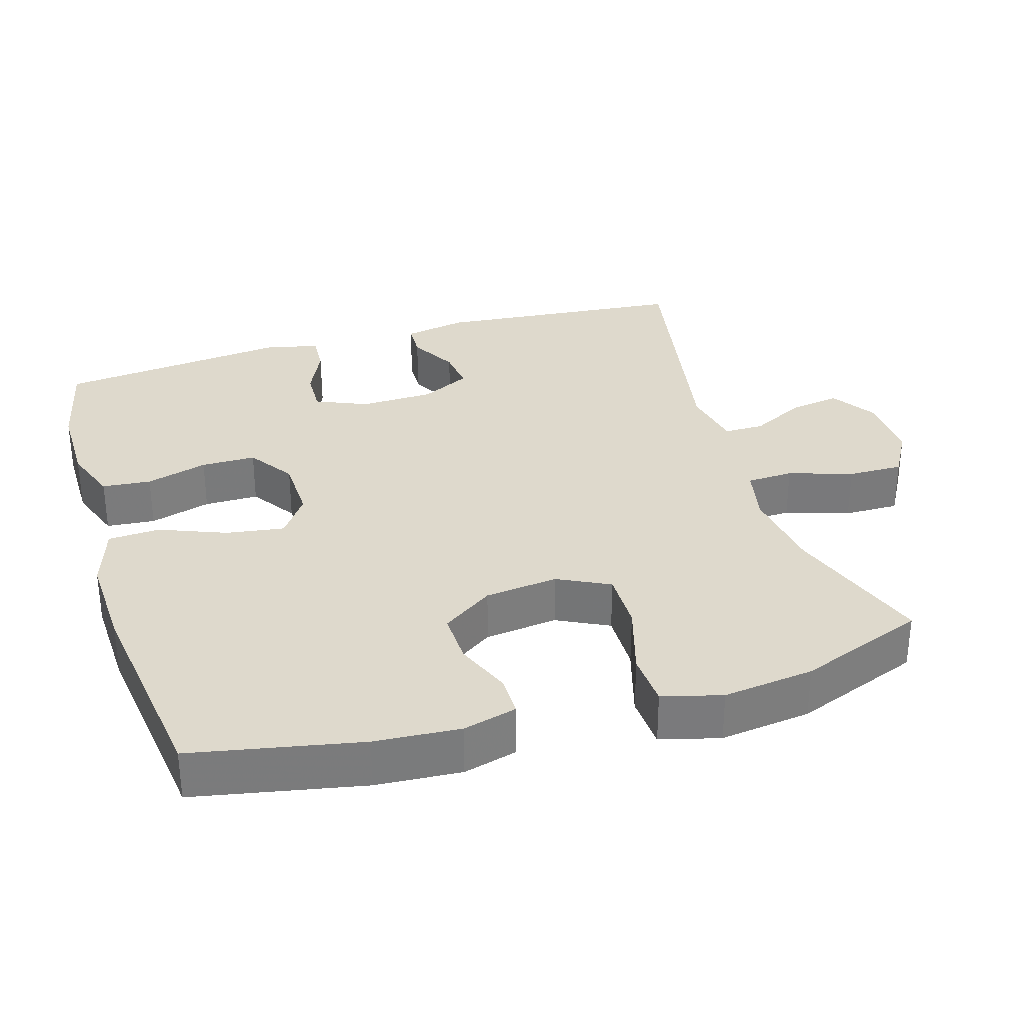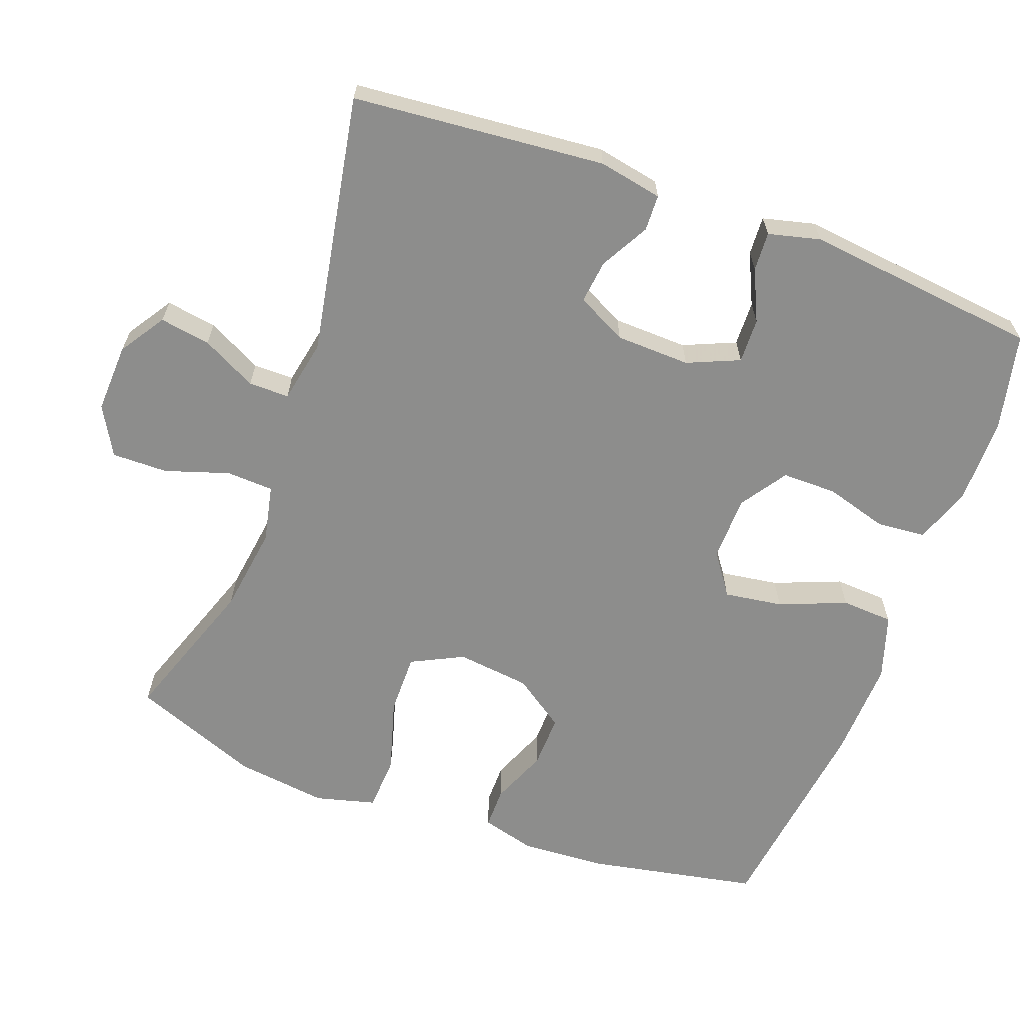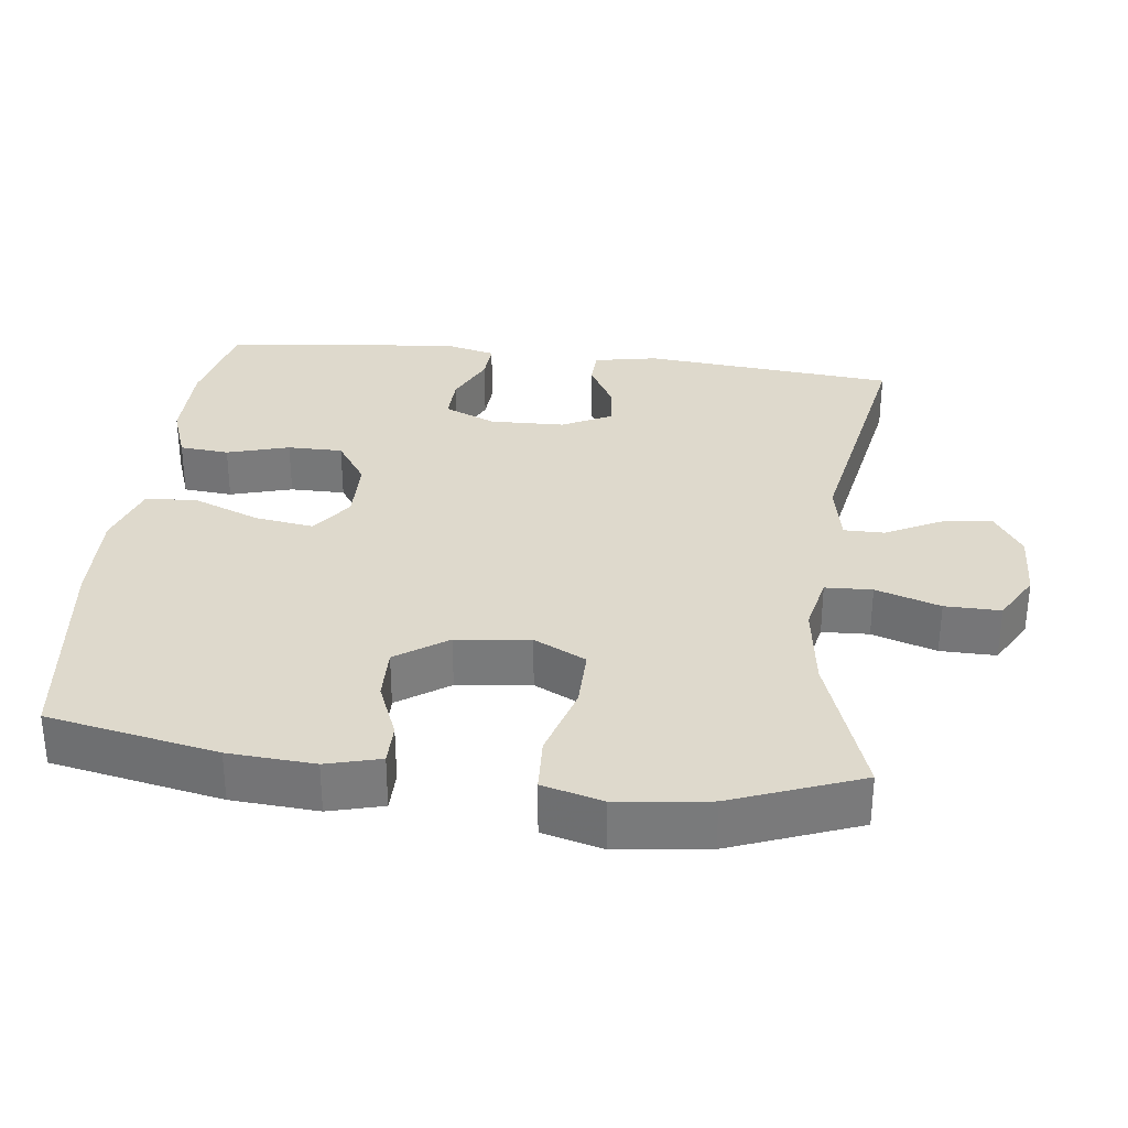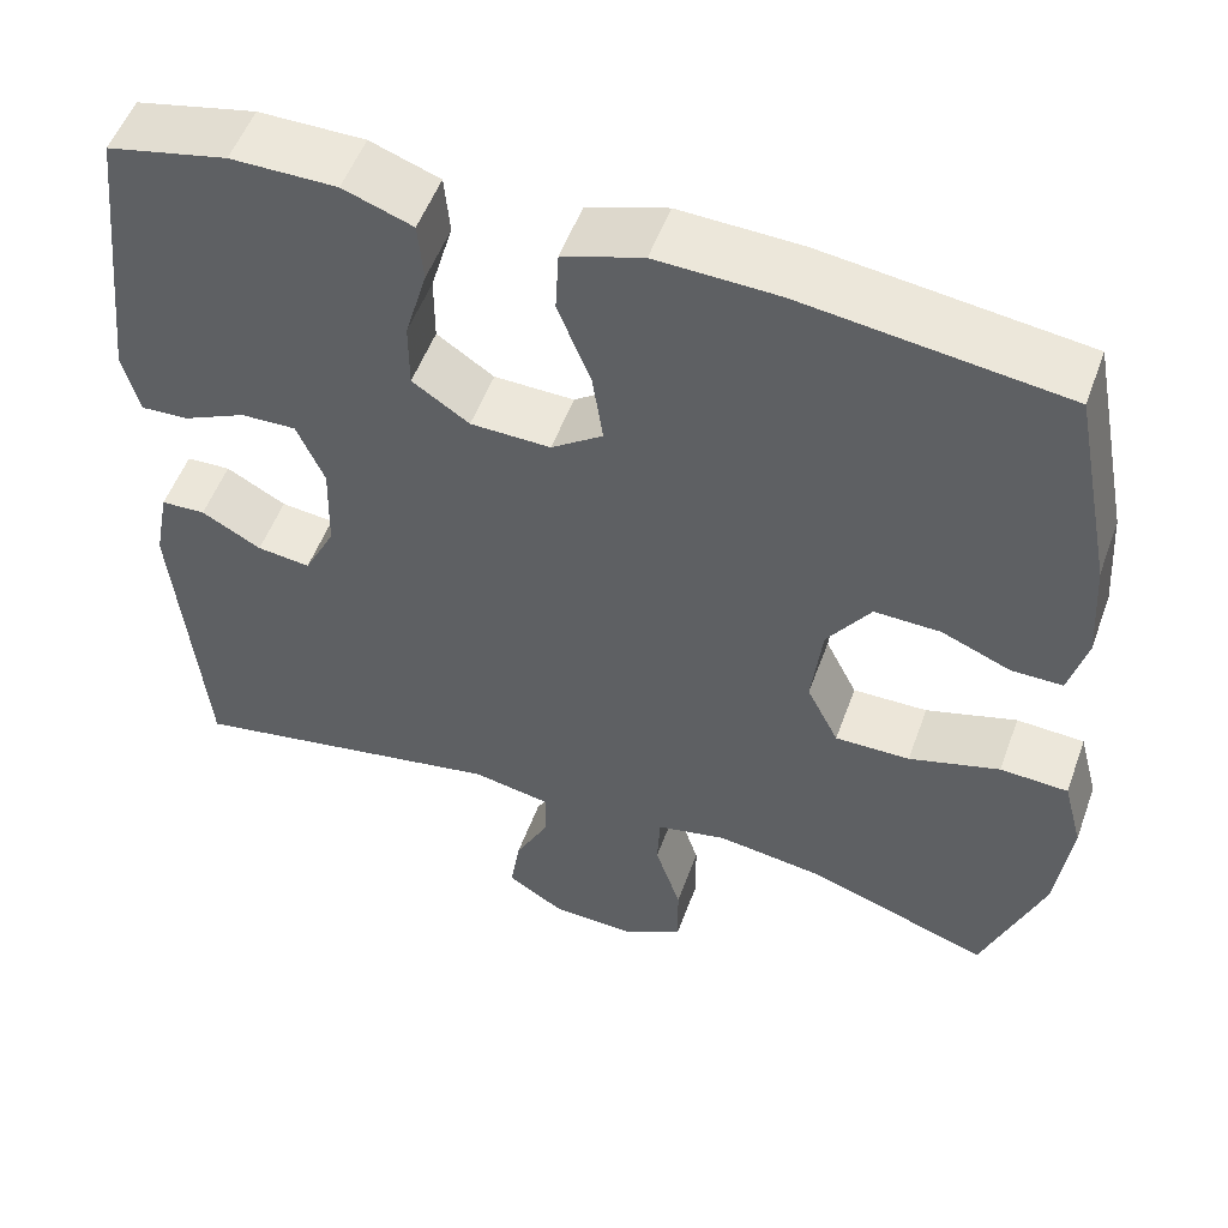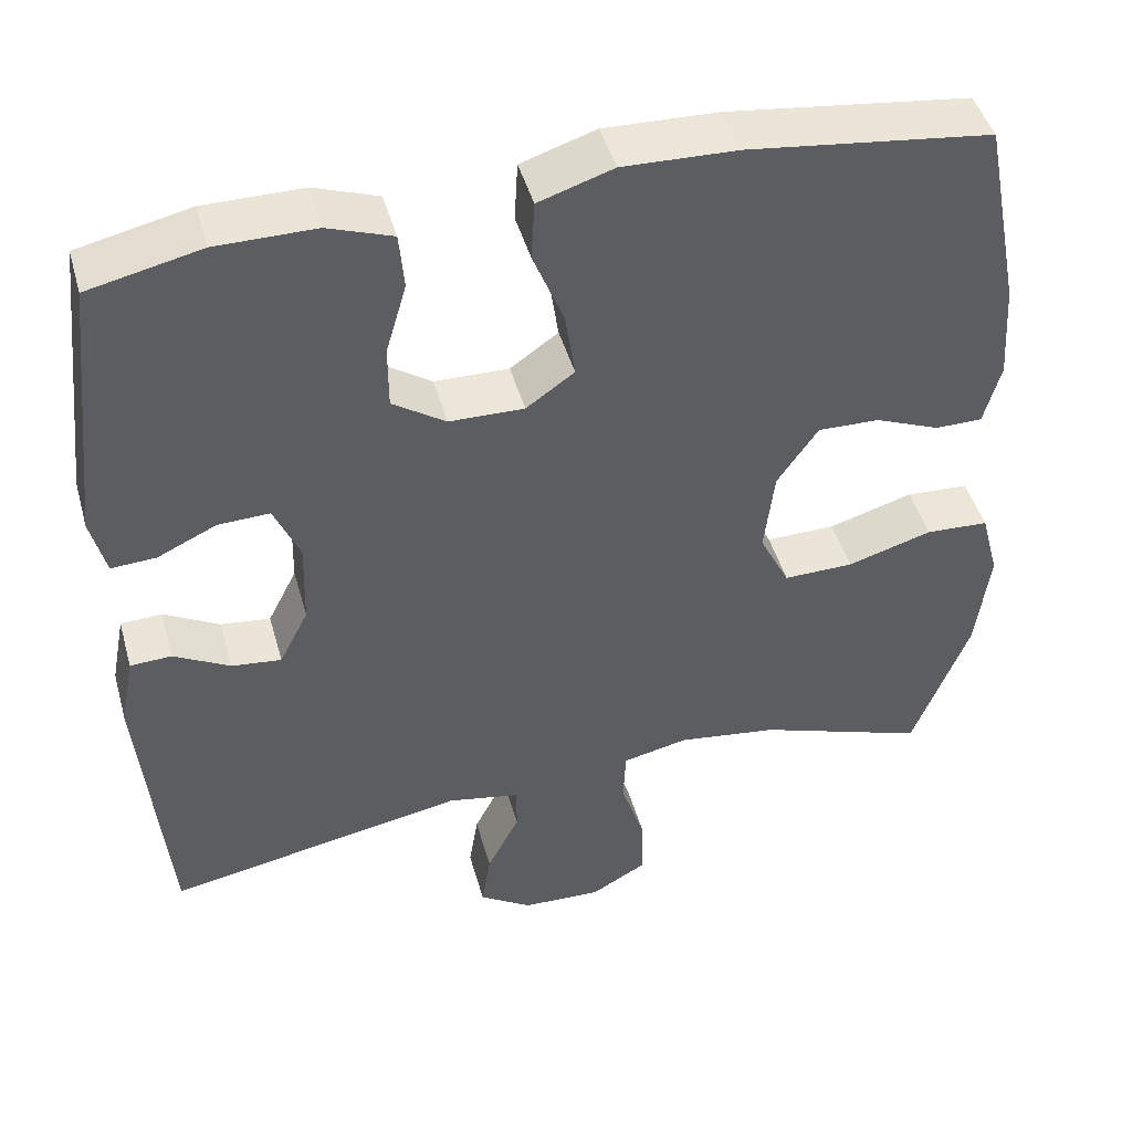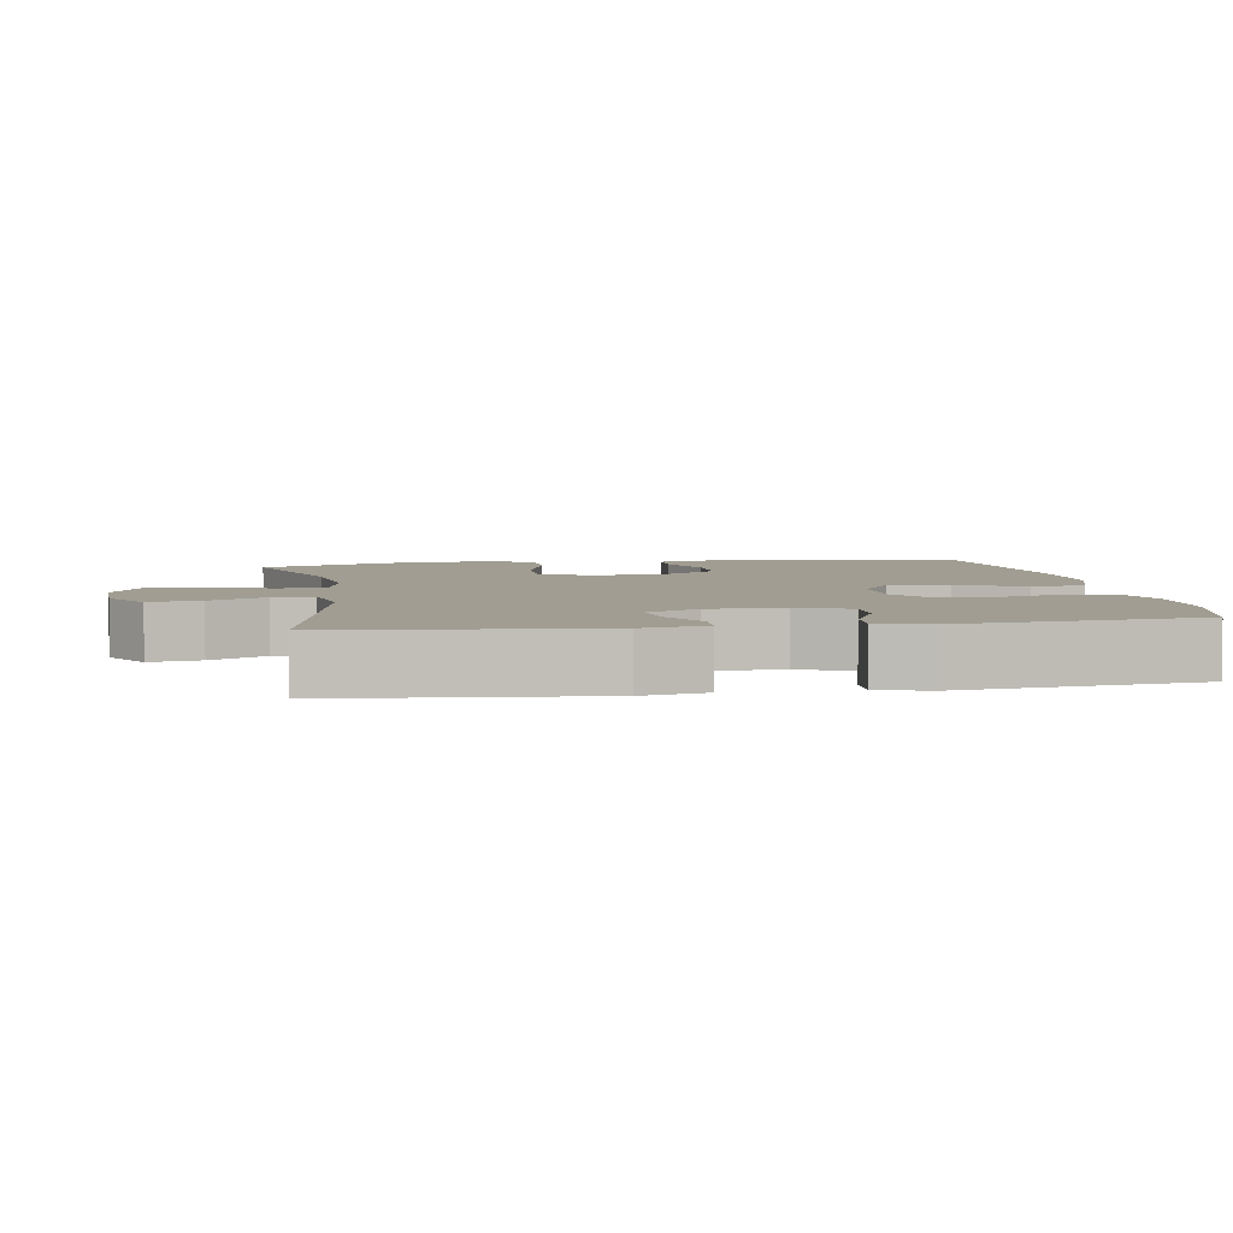
<metadata>
{"format":"obj","ext":"obj","renderer":"f3d","projection":"perspective","resolution":1024,"background":"white","views":[{"elev":32.0,"azim":73.2,"up":"+Y"},{"elev":-64.4,"azim":-110.3,"up":"+Y"},{"elev":32.0,"azim":97.0,"up":"+Y"},{"elev":52.9,"azim":19.8,"up":"+Z"},{"elev":45.8,"azim":-15.5,"up":"+Z"},{"elev":4.8,"azim":-99.2,"up":"+Y"}]}
</metadata>
<code>
v -0.5 0.07 -0.5
v -0.532 0.07 -0.15
v -0.515 0.07 -0.062
v -0.465 0.07 -0.06
v -0.398 0.07 -0.097
v -0.338 0.07 -0.104
v -0.303 0.07 -0.035
v -0.3 0.07 0.068
v -0.331 0.07 0.14
v -0.393 0.07 0.138
v -0.464 0.07 0.105
v -0.518 0.07 0.102
v -0.536 0.07 0.174
v -0.5 0.07 0.5
v -0.365 0.07 0.53
v -0.246 0.07 0.53
v -0.168 0.07 0.502
v -0.162 0.07 0.434
v -0.187 0.07 0.348
v -0.187 0.07 0.272
v -0.123 0.07 0.229
v -0.033 0.07 0.227
v 0.025 0.07 0.268
v 0.013 0.07 0.349
v -0.024 0.07 0.442
v -0.02 0.07 0.514
v 0.07 0.07 0.543
v 0.207 0.07 0.538
v 0.5 0.07 0.5
v 0.546 0.07 0.265
v 0.554 0.07 0.146
v 0.534 0.07 0.071
v 0.477 0.07 0.071
v 0.399 0.07 0.103
v 0.325 0.07 0.105
v 0.276 0.07 0.034
v 0.264 0.07 -0.068
v 0.3 0.07 -0.14
v 0.384 0.07 -0.139
v 0.486 0.07 -0.109
v 0.562 0.07 -0.113
v 0.584 0.07 -0.196
v 0.568 0.07 -0.323
v 0.5 0.07 -0.5
v 0.296 0.07 -0.429
v 0.175 0.07 -0.412
v 0.096 0.07 -0.429
v 0.093 0.07 -0.494
v 0.122 0.07 -0.583
v 0.123 0.07 -0.66
v 0.056 0.07 -0.698
v -0.04 0.07 -0.694
v -0.103 0.07 -0.653
v -0.092 0.07 -0.583
v -0.053 0.07 -0.507
v -0.053 0.07 -0.451
v -0.14 0.07 -0.434
v -0.5 0 -0.5
v -0.532 0 -0.15
v -0.515 0 -0.062
v -0.465 0 -0.06
v -0.398 0 -0.097
v -0.338 0 -0.104
v -0.303 0 -0.035
v -0.3 0 0.068
v -0.331 0 0.14
v -0.393 0 0.138
v -0.464 0 0.105
v -0.518 0 0.102
v -0.536 0 0.174
v -0.5 0 0.5
v -0.365 0 0.53
v -0.246 0 0.53
v -0.168 0 0.502
v -0.162 0 0.434
v -0.187 0 0.348
v -0.187 0 0.272
v -0.123 0 0.229
v -0.033 0 0.227
v 0.025 0 0.268
v 0.013 0 0.349
v -0.024 0 0.442
v -0.02 0 0.514
v 0.07 0 0.543
v 0.207 0 0.538
v 0.5 0 0.5
v 0.546 0 0.265
v 0.554 0 0.146
v 0.534 0 0.071
v 0.477 0 0.071
v 0.399 0 0.103
v 0.325 0 0.105
v 0.276 0 0.034
v 0.264 0 -0.068
v 0.3 0 -0.14
v 0.384 0 -0.139
v 0.486 0 -0.109
v 0.562 0 -0.113
v 0.584 0 -0.196
v 0.568 0 -0.323
v 0.5 0 -0.5
v 0.296 0 -0.429
v 0.175 0 -0.412
v 0.096 0 -0.429
v 0.093 0 -0.494
v 0.122 0 -0.583
v 0.123 0 -0.66
v 0.056 0 -0.698
v -0.04 0 -0.694
v -0.103 0 -0.653
v -0.092 0 -0.583
v -0.053 0 -0.507
v -0.053 0 -0.451
v -0.14 0 -0.434
f 52 53 54 55
f 52 55 56
f 51 52 56
f 48 49 50 51
f 47 48 51 56
f 46 47 56 57
f 42 43 44 45
f 42 45 46
f 39 40 41 42
f 38 39 42 46
f 37 38 46 57
f 31 32 33 34
f 31 34 35
f 30 31 35
f 29 30 35
f 28 29 35 36
f 24 25 26 27
f 23 24 27 28
f 16 17 18 19
f 16 19 20
f 15 16 20
f 14 15 20
f 13 14 20
f 10 11 12 13
f 9 10 13 20
f 8 9 20 21
f 2 3 4 5
f 2 5 6
f 1 2 6
f 57 1 6 7
f 23 28 36 37
f 22 23 37 57
f 21 22 57
f 7 8 21 57
f 112 111 110 109
f 113 112 109
f 113 109 108
f 108 107 106 105
f 113 108 105 104
f 114 113 104 103
f 102 101 100 99
f 103 102 99
f 99 98 97 96
f 103 99 96 95
f 114 103 95 94
f 91 90 89 88
f 92 91 88
f 92 88 87
f 92 87 86
f 93 92 86 85
f 84 83 82 81
f 85 84 81 80
f 76 75 74 73
f 77 76 73
f 77 73 72
f 77 72 71
f 77 71 70
f 70 69 68 67
f 77 70 67 66
f 78 77 66 65
f 62 61 60 59
f 63 62 59
f 63 59 58
f 64 63 58 114
f 94 93 85 80
f 114 94 80 79
f 114 79 78
f 114 78 65 64
f 1 58 59 2
f 2 59 60 3
f 3 60 61 4
f 4 61 62 5
f 5 62 63 6
f 6 63 64 7
f 7 64 65 8
f 8 65 66 9
f 9 66 67 10
f 10 67 68 11
f 11 68 69 12
f 12 69 70 13
f 13 70 71 14
f 14 71 72 15
f 15 72 73 16
f 16 73 74 17
f 17 74 75 18
f 18 75 76 19
f 19 76 77 20
f 20 77 78 21
f 21 78 79 22
f 22 79 80 23
f 23 80 81 24
f 24 81 82 25
f 25 82 83 26
f 26 83 84 27
f 27 84 85 28
f 28 85 86 29
f 29 86 87 30
f 30 87 88 31
f 31 88 89 32
f 32 89 90 33
f 33 90 91 34
f 34 91 92 35
f 35 92 93 36
f 36 93 94 37
f 37 94 95 38
f 38 95 96 39
f 39 96 97 40
f 40 97 98 41
f 41 98 99 42
f 42 99 100 43
f 43 100 101 44
f 44 101 102 45
f 45 102 103 46
f 46 103 104 47
f 47 104 105 48
f 48 105 106 49
f 49 106 107 50
f 50 107 108 51
f 51 108 109 52
f 52 109 110 53
f 53 110 111 54
f 54 111 112 55
f 55 112 113 56
f 56 113 114 57
f 57 114 58 1

</code>
